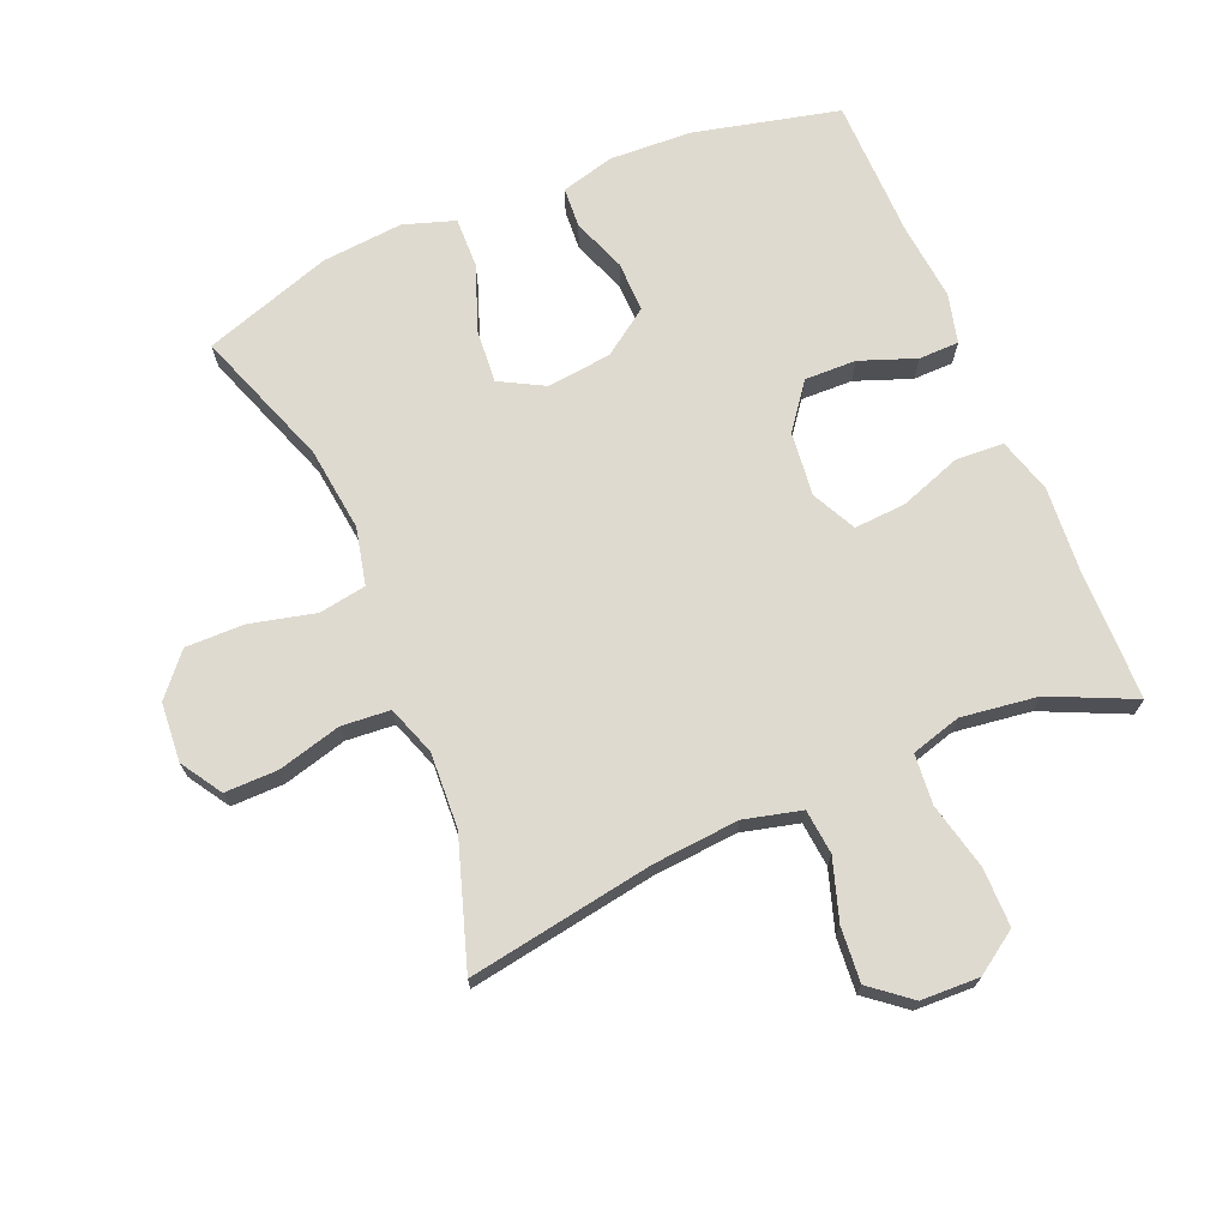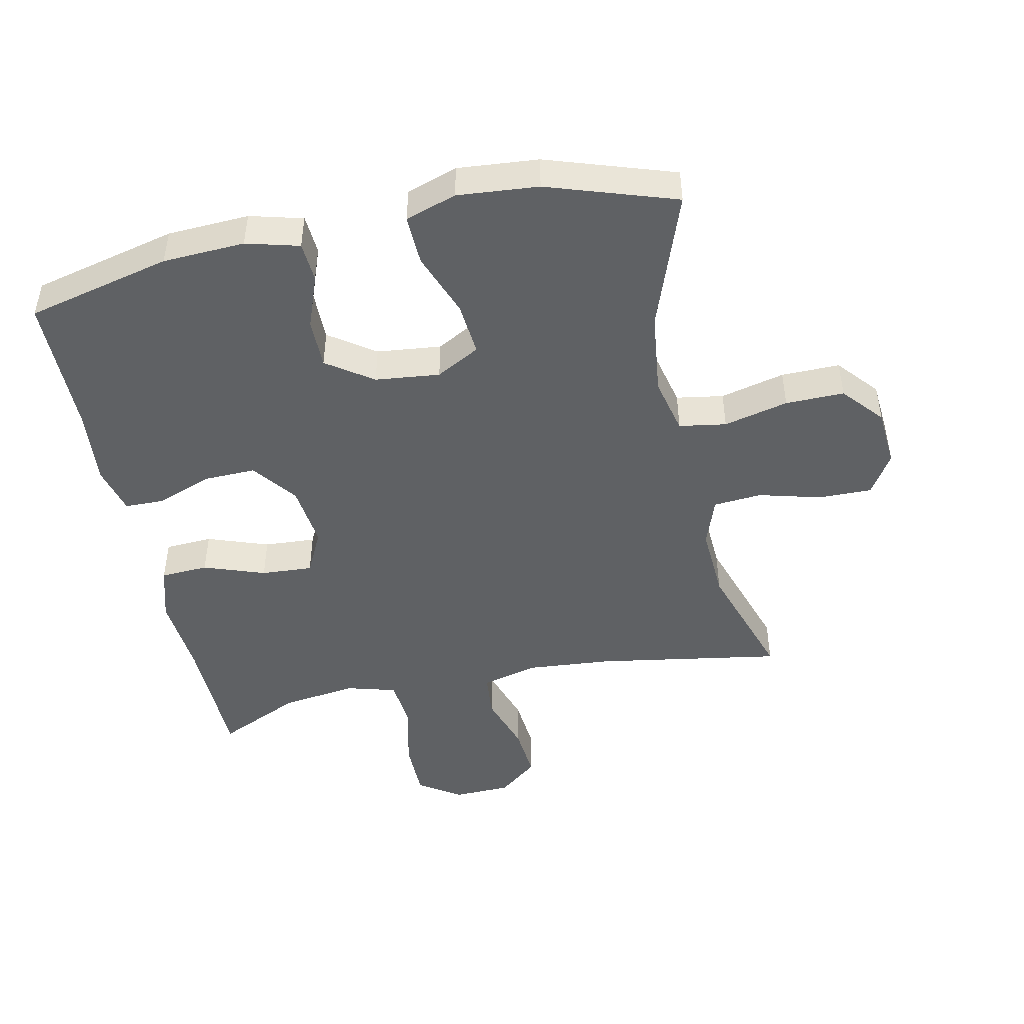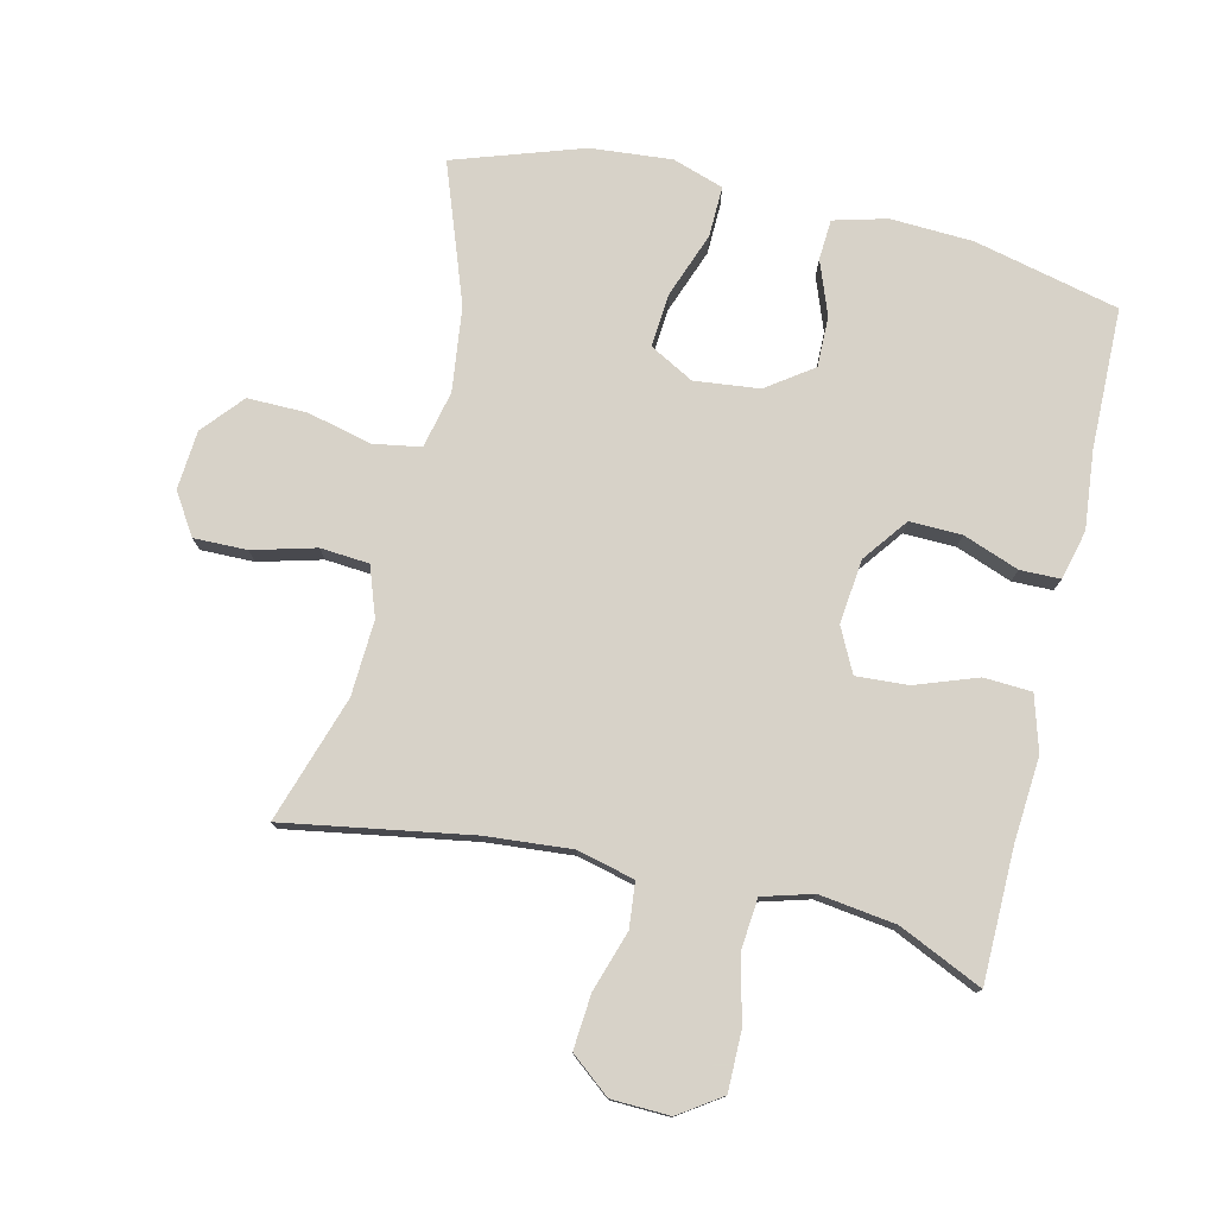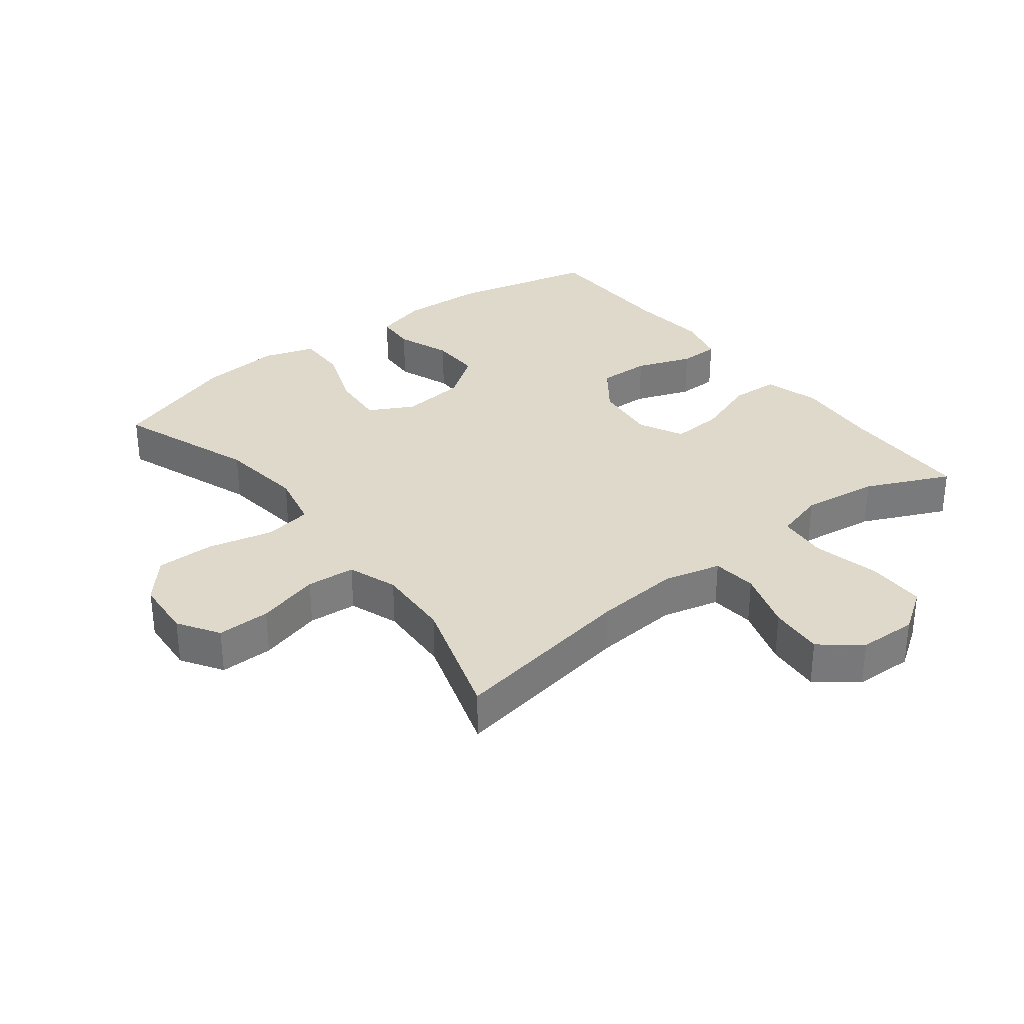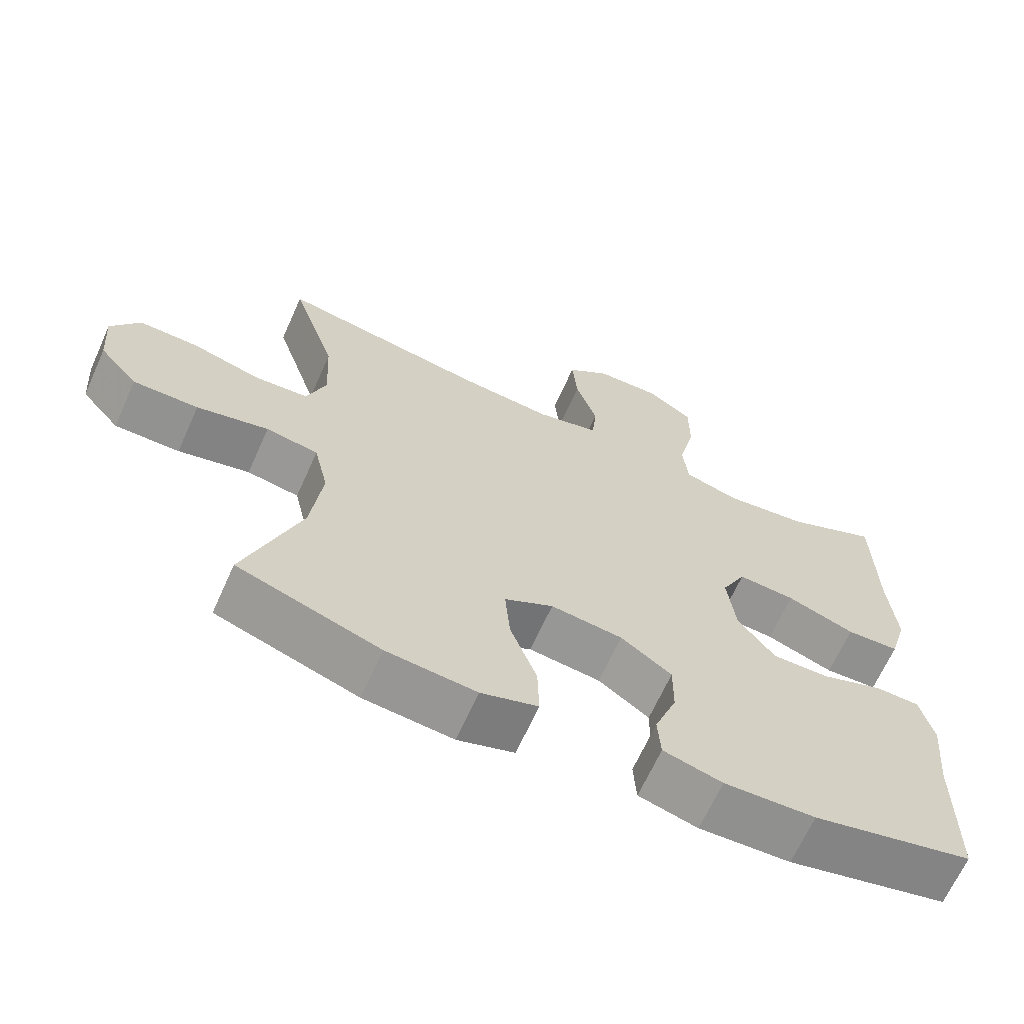
<metadata>
{"format":"obj","ext":"obj","renderer":"f3d","projection":"perspective","resolution":1024,"background":"white","views":[{"elev":70.6,"azim":-22.8,"up":"+Y"},{"elev":-46.7,"azim":-167.9,"up":"+Y"},{"elev":77.3,"azim":13.2,"up":"+Y"},{"elev":32.3,"azim":-37.9,"up":"+Y"},{"elev":-66.5,"azim":-24.2,"up":"+Z"}]}
</metadata>
<code>
v -0.5 0.07 -0.5
v -0.423 0.07 -0.287
v -0.407 0.07 -0.157
v -0.427 0.07 -0.069
v -0.5 0.07 -0.057
v -0.6 0.07 -0.081
v -0.691 0.07 -0.082
v -0.745 0.07 -0.019
v -0.752 0.07 0.072
v -0.712 0.07 0.135
v -0.63 0.07 0.134
v -0.533 0.07 0.108
v -0.458 0.07 0.114
v -0.431 0.07 0.19
v -0.437 0.07 0.306
v -0.5 0.07 0.5
v -0.213 0.07 0.452
v -0.081 0.07 0.441
v 0.007 0.07 0.463
v 0.014 0.07 0.532
v -0.016 0.07 0.625
v -0.023 0.07 0.709
v 0.038 0.07 0.758
v 0.128 0.07 0.761
v 0.193 0.07 0.717
v 0.193 0.07 0.627
v 0.169 0.07 0.524
v 0.176 0.07 0.447
v 0.253 0.07 0.425
v 0.371 0.07 0.441
v 0.5 0.07 0.5
v 0.503 0.07 0.296
v 0.513 0.07 0.166
v 0.488 0.07 0.081
v 0.414 0.07 0.077
v 0.319 0.07 0.111
v 0.239 0.07 0.116
v 0.205 0.07 0.048
v 0.216 0.07 -0.051
v 0.268 0.07 -0.12
v 0.348 0.07 -0.118
v 0.434 0.07 -0.086
v 0.496 0.07 -0.087
v 0.515 0.07 -0.163
v 0.503 0.07 -0.283
v 0.5 0.07 -0.5
v 0.276 0.07 -0.553
v 0.149 0.07 -0.559
v 0.067 0.07 -0.537
v 0.063 0.07 -0.475
v 0.094 0.07 -0.392
v 0.095 0.07 -0.314
v 0.024 0.07 -0.264
v -0.076 0.07 -0.253
v -0.144 0.07 -0.29
v -0.137 0.07 -0.373
v -0.1 0.07 -0.473
v -0.098 0.07 -0.551
v -0.177 0.07 -0.577
v -0.302 0.07 -0.566
v -0.5 0 -0.5
v -0.423 0 -0.287
v -0.407 0 -0.157
v -0.427 0 -0.069
v -0.5 0 -0.057
v -0.6 0 -0.081
v -0.691 0 -0.082
v -0.745 0 -0.019
v -0.752 0 0.072
v -0.712 0 0.135
v -0.63 0 0.134
v -0.533 0 0.108
v -0.458 0 0.114
v -0.431 0 0.19
v -0.437 0 0.306
v -0.5 0 0.5
v -0.213 0 0.452
v -0.081 0 0.441
v 0.007 0 0.463
v 0.014 0 0.532
v -0.016 0 0.625
v -0.023 0 0.709
v 0.038 0 0.758
v 0.128 0 0.761
v 0.193 0 0.717
v 0.193 0 0.627
v 0.169 0 0.524
v 0.176 0 0.447
v 0.253 0 0.425
v 0.371 0 0.441
v 0.5 0 0.5
v 0.503 0 0.296
v 0.513 0 0.166
v 0.488 0 0.081
v 0.414 0 0.077
v 0.319 0 0.111
v 0.239 0 0.116
v 0.205 0 0.048
v 0.216 0 -0.051
v 0.268 0 -0.12
v 0.348 0 -0.118
v 0.434 0 -0.086
v 0.496 0 -0.087
v 0.515 0 -0.163
v 0.503 0 -0.283
v 0.5 0 -0.5
v 0.276 0 -0.553
v 0.149 0 -0.559
v 0.067 0 -0.537
v 0.063 0 -0.475
v 0.094 0 -0.392
v 0.095 0 -0.314
v 0.024 0 -0.264
v -0.076 0 -0.253
v -0.144 0 -0.29
v -0.137 0 -0.373
v -0.1 0 -0.473
v -0.098 0 -0.551
v -0.177 0 -0.577
v -0.302 0 -0.566
f 59 60 1 2
f 56 57 58 59
f 55 56 59 2
f 54 55 2 3
f 53 54 3 4
f 48 49 50 51
f 48 51 52
f 45 46 47 48
f 45 48 52
f 44 45 52 53
f 41 42 43 44
f 40 41 44 53
f 33 34 35 36
f 32 33 36 37
f 30 31 32 37
f 29 30 37 38
f 24 25 26 27
f 24 27 28
f 23 24 28
f 20 21 22 23
f 19 20 23 28
f 18 19 28 29
f 15 16 17
f 14 15 17 18
f 13 14 18 29
f 9 10 11 12
f 9 12 13
f 8 9 13
f 5 6 7 8
f 5 8 13 29
f 39 40 53 4
f 4 5 29 38
f 4 38 39
f 62 61 120 119
f 119 118 117 116
f 62 119 116 115
f 63 62 115 114
f 64 63 114 113
f 111 110 109 108
f 112 111 108
f 108 107 106 105
f 112 108 105
f 113 112 105 104
f 104 103 102 101
f 113 104 101 100
f 96 95 94 93
f 97 96 93 92
f 97 92 91 90
f 98 97 90 89
f 87 86 85 84
f 88 87 84
f 88 84 83
f 83 82 81 80
f 88 83 80 79
f 89 88 79 78
f 77 76 75
f 78 77 75 74
f 89 78 74 73
f 72 71 70 69
f 73 72 69
f 73 69 68
f 68 67 66 65
f 89 73 68 65
f 64 113 100 99
f 98 89 65 64
f 99 98 64
f 1 61 62 2
f 2 62 63 3
f 3 63 64 4
f 4 64 65 5
f 5 65 66 6
f 6 66 67 7
f 7 67 68 8
f 8 68 69 9
f 9 69 70 10
f 10 70 71 11
f 11 71 72 12
f 12 72 73 13
f 13 73 74 14
f 14 74 75 15
f 15 75 76 16
f 16 76 77 17
f 17 77 78 18
f 18 78 79 19
f 19 79 80 20
f 20 80 81 21
f 21 81 82 22
f 22 82 83 23
f 23 83 84 24
f 24 84 85 25
f 25 85 86 26
f 26 86 87 27
f 27 87 88 28
f 28 88 89 29
f 29 89 90 30
f 30 90 91 31
f 31 91 92 32
f 32 92 93 33
f 33 93 94 34
f 34 94 95 35
f 35 95 96 36
f 36 96 97 37
f 37 97 98 38
f 38 98 99 39
f 39 99 100 40
f 40 100 101 41
f 41 101 102 42
f 42 102 103 43
f 43 103 104 44
f 44 104 105 45
f 45 105 106 46
f 46 106 107 47
f 47 107 108 48
f 48 108 109 49
f 49 109 110 50
f 50 110 111 51
f 51 111 112 52
f 52 112 113 53
f 53 113 114 54
f 54 114 115 55
f 55 115 116 56
f 56 116 117 57
f 57 117 118 58
f 58 118 119 59
f 59 119 120 60
f 60 120 61 1

</code>
